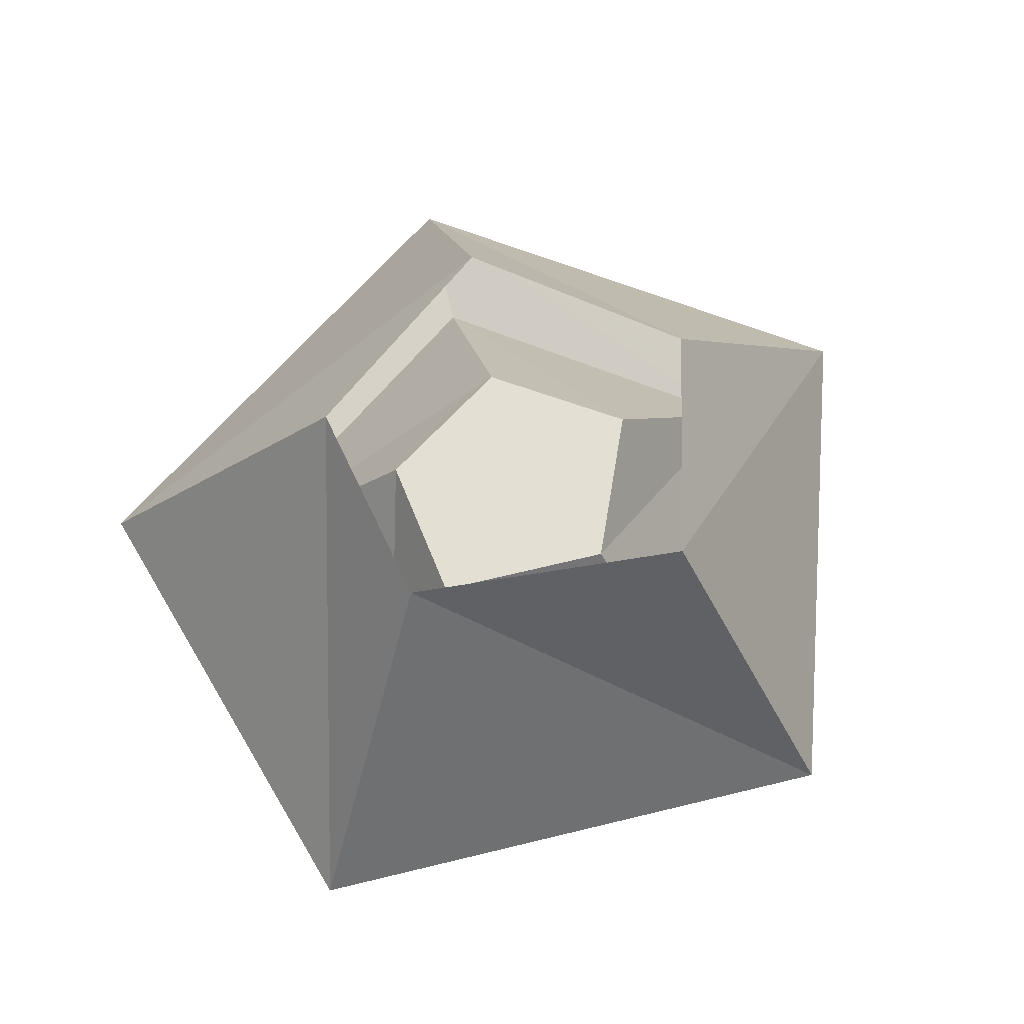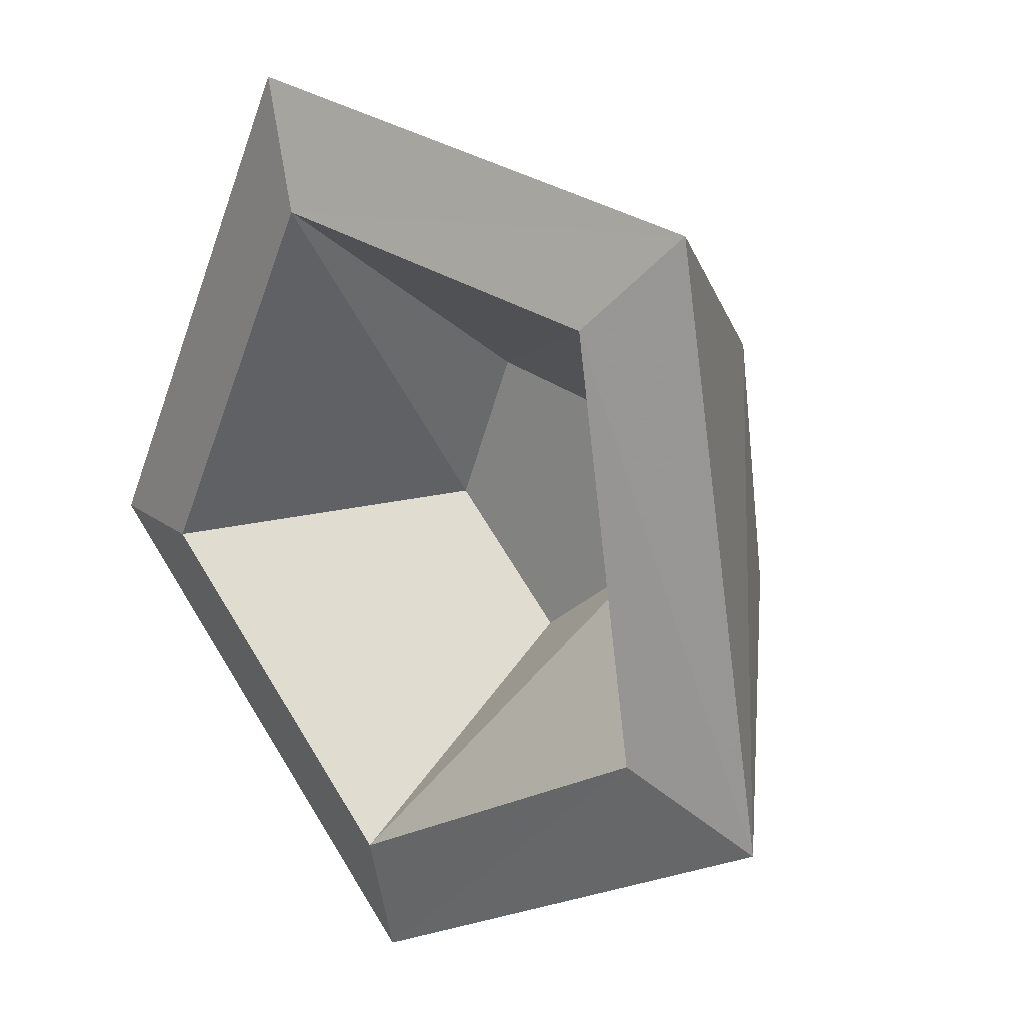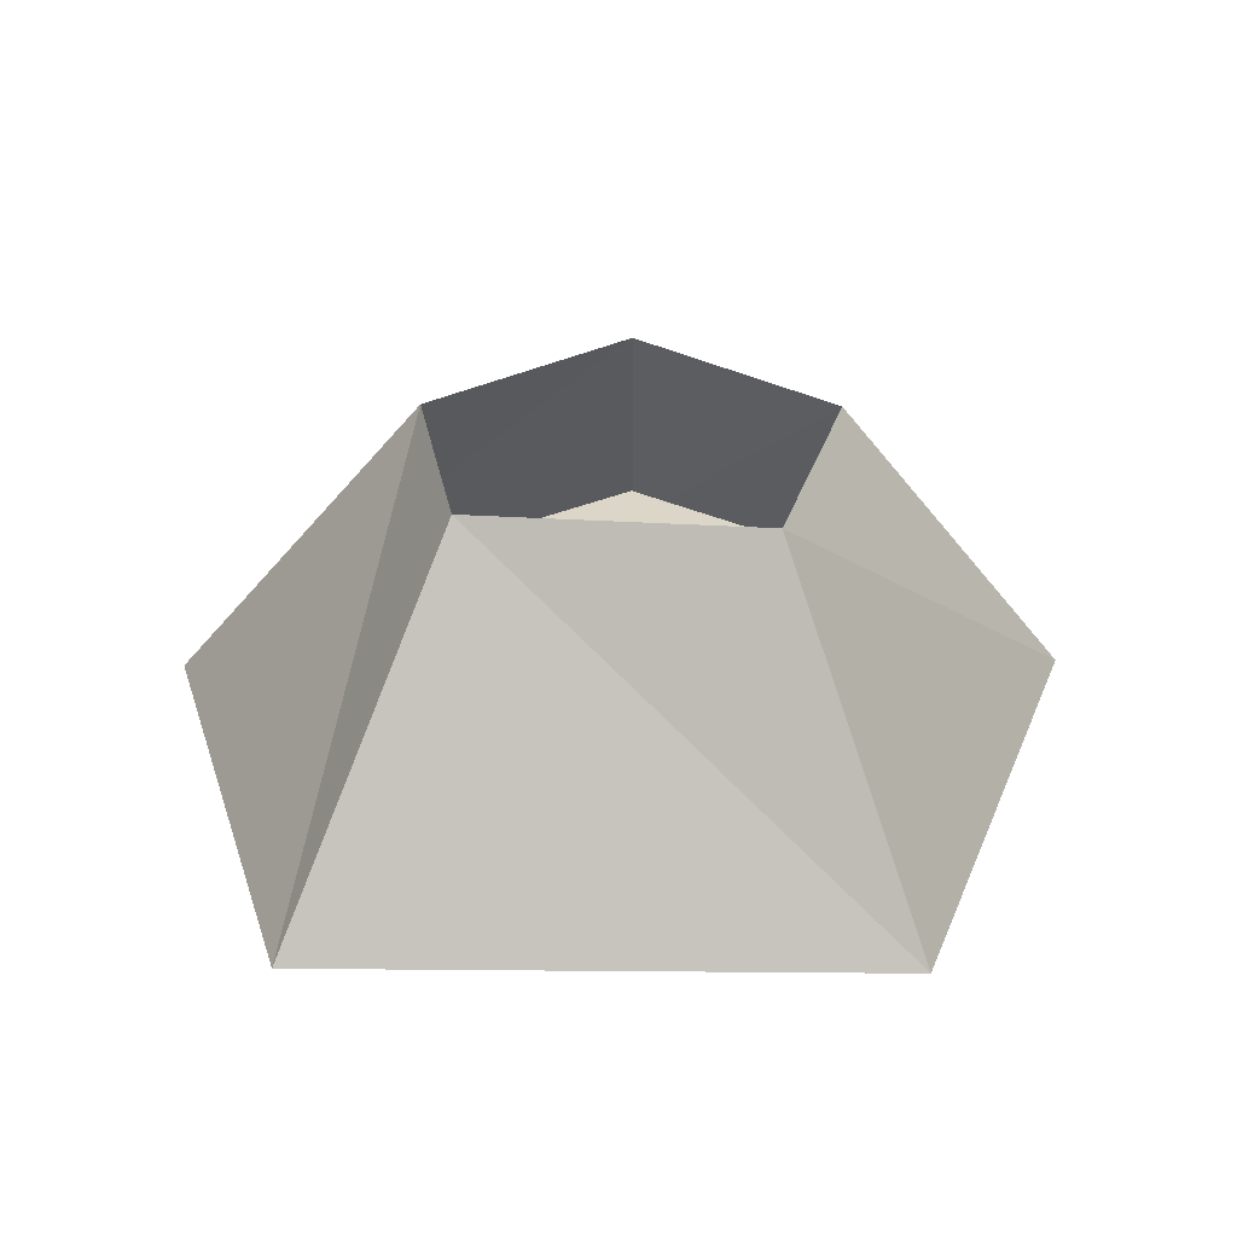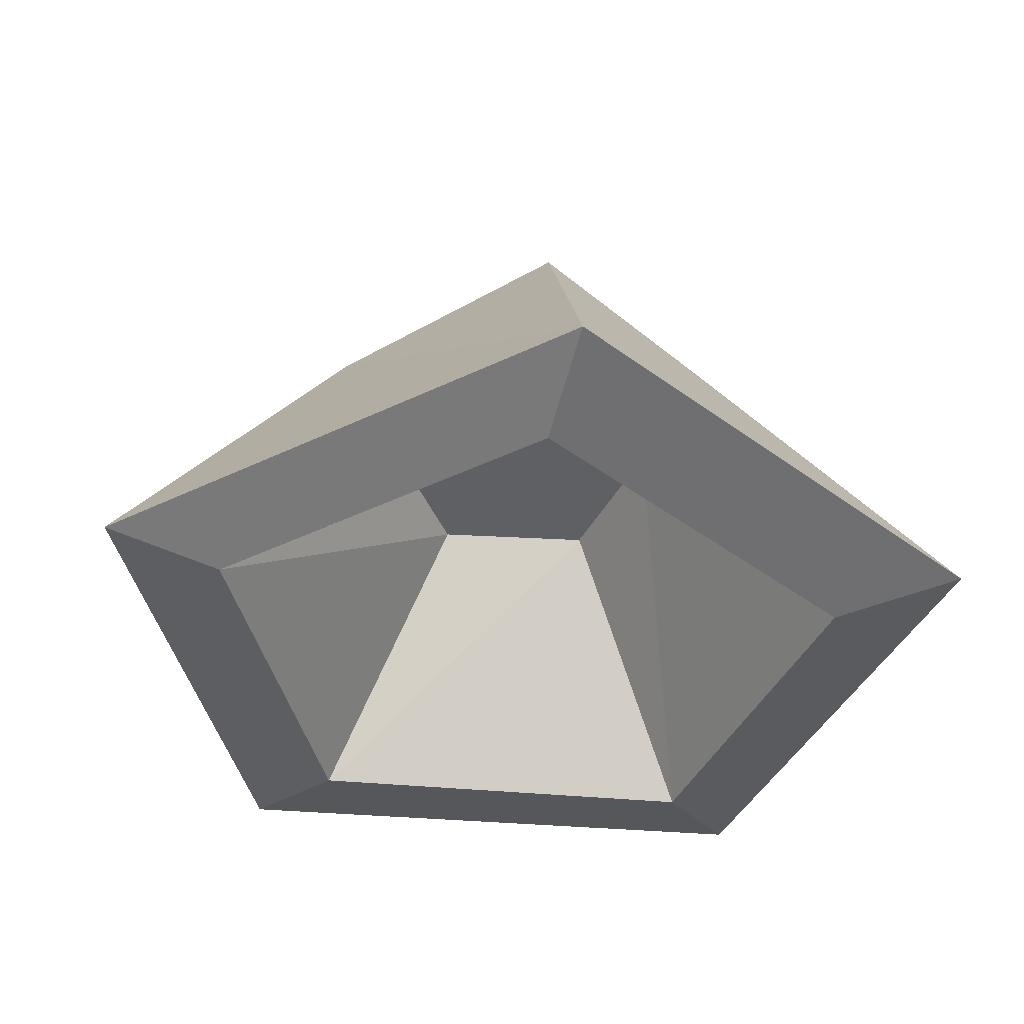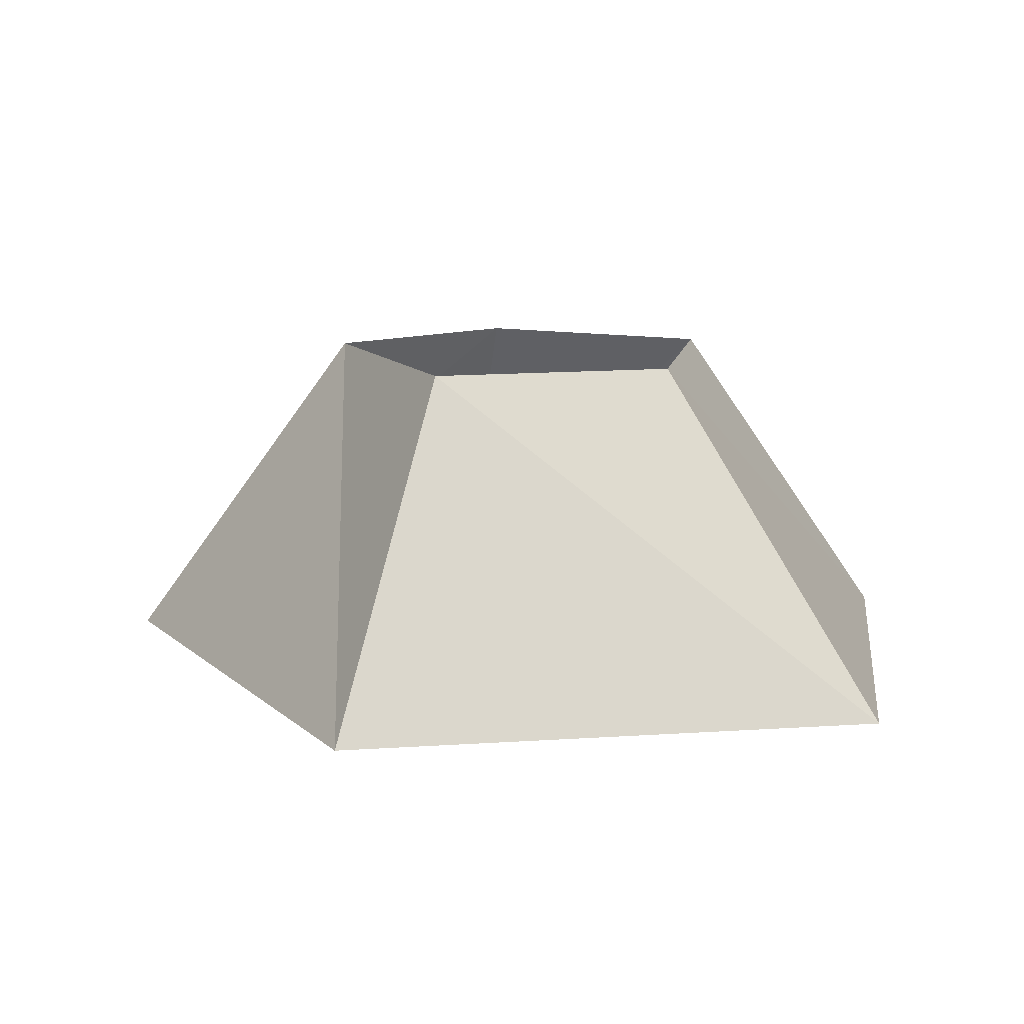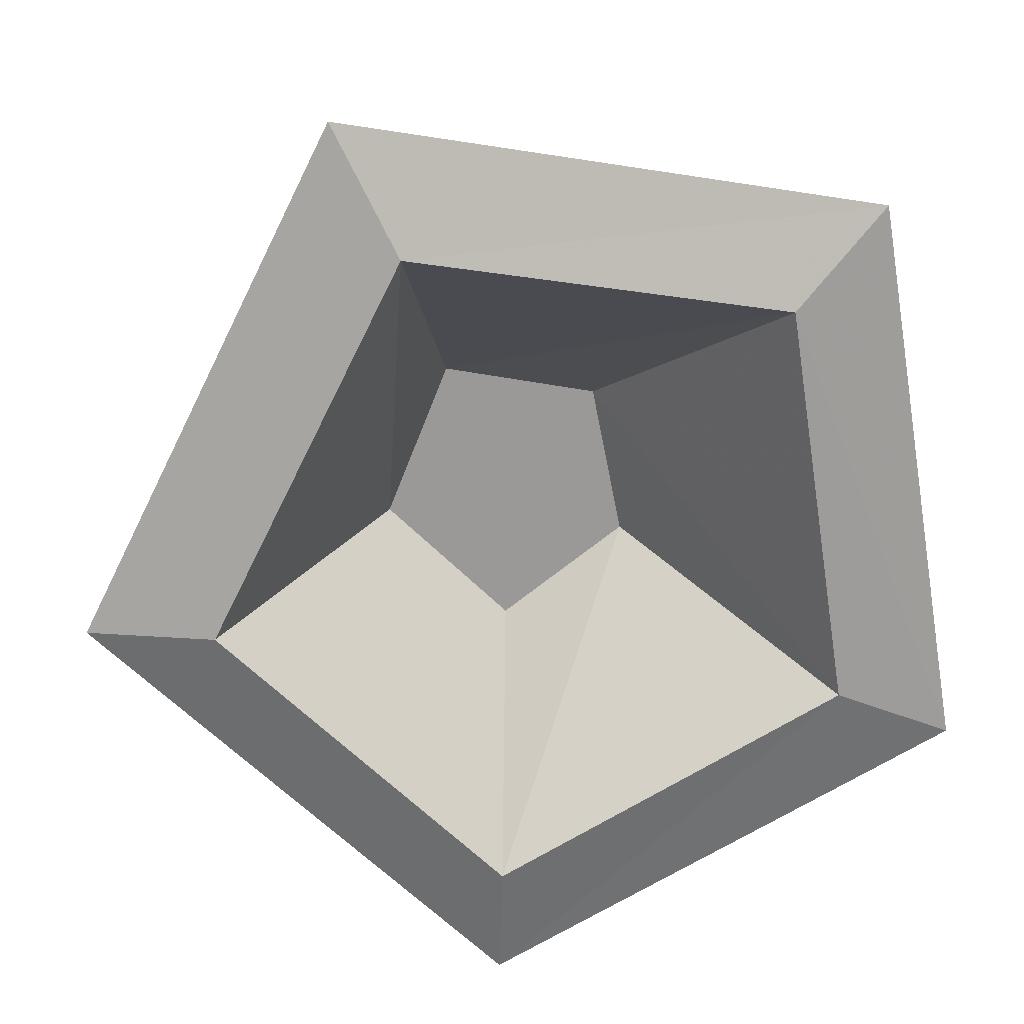
<metadata>
{"format":"obj","ext":"obj","renderer":"f3d","projection":"perspective","resolution":1024,"background":"white","views":[{"elev":66.4,"azim":-148.8,"up":"+Y"},{"elev":17.3,"azim":42.0,"up":"+Z"},{"elev":30.2,"azim":-134.3,"up":"+Y"},{"elev":-42.4,"azim":-105.0,"up":"+Y"},{"elev":11.8,"azim":-72.7,"up":"+Y"},{"elev":21.4,"azim":-6.5,"up":"+Z"}]}
</metadata>
<code>
v -0.3047 -0.8828 0.1641
v -0.2578 -0.9688 0.2109
v -0.2344 -0.9688 0.07031
v -0.2969 -0.8828 0.1016
v -0.3516 -0.9688 0.007812
v -0.3438 -0.8828 0.07031
v -0.4531 -0.9688 0.1094
v -0.3984 -0.8828 0.1172
v -0.3906 -0.9688 0.2344
v -0.3672 -0.8828 0.1719
v -0.2812 -0.9766 0.1875
v -0.2656 -0.9766 0.08594
v -0.3516 -0.9766 0.03906
v -0.4219 -0.9766 0.1094
v -0.375 -0.9766 0.2031
v -0.3594 -0.9141 0.1562
v -0.3203 -0.9141 0.1484
v -0.3125 -0.9141 0.1094
v -0.3438 -0.9141 0.08594
v -0.375 -0.9141 0.1172
f 1 2 3
f 1 3 4
f 4 3 5
f 4 5 6
f 6 5 7
f 6 7 8
f 8 7 9
f 8 9 10
f 10 9 2
f 10 2 1
f 3 2 11
f 3 11 12
f 3 12 5
f 5 12 13
f 5 13 7
f 7 13 14
f 7 14 9
f 9 14 15
f 9 15 2
f 2 15 11
f 11 15 16
f 11 16 17
f 11 17 12
f 12 17 18
f 12 18 13
f 13 18 19
f 13 19 14
f 14 19 20
f 14 20 15
f 15 20 16
f 16 20 17
f 17 20 18
f 18 20 19

</code>
